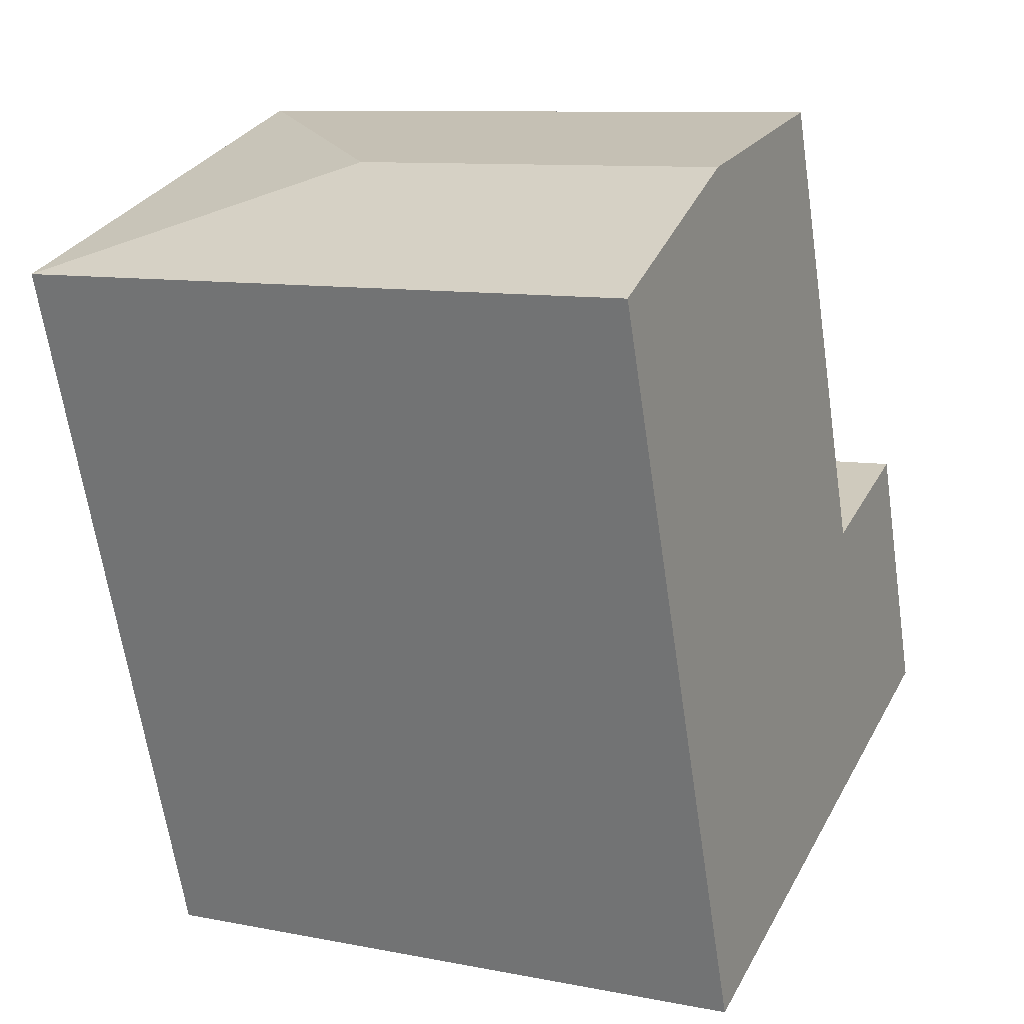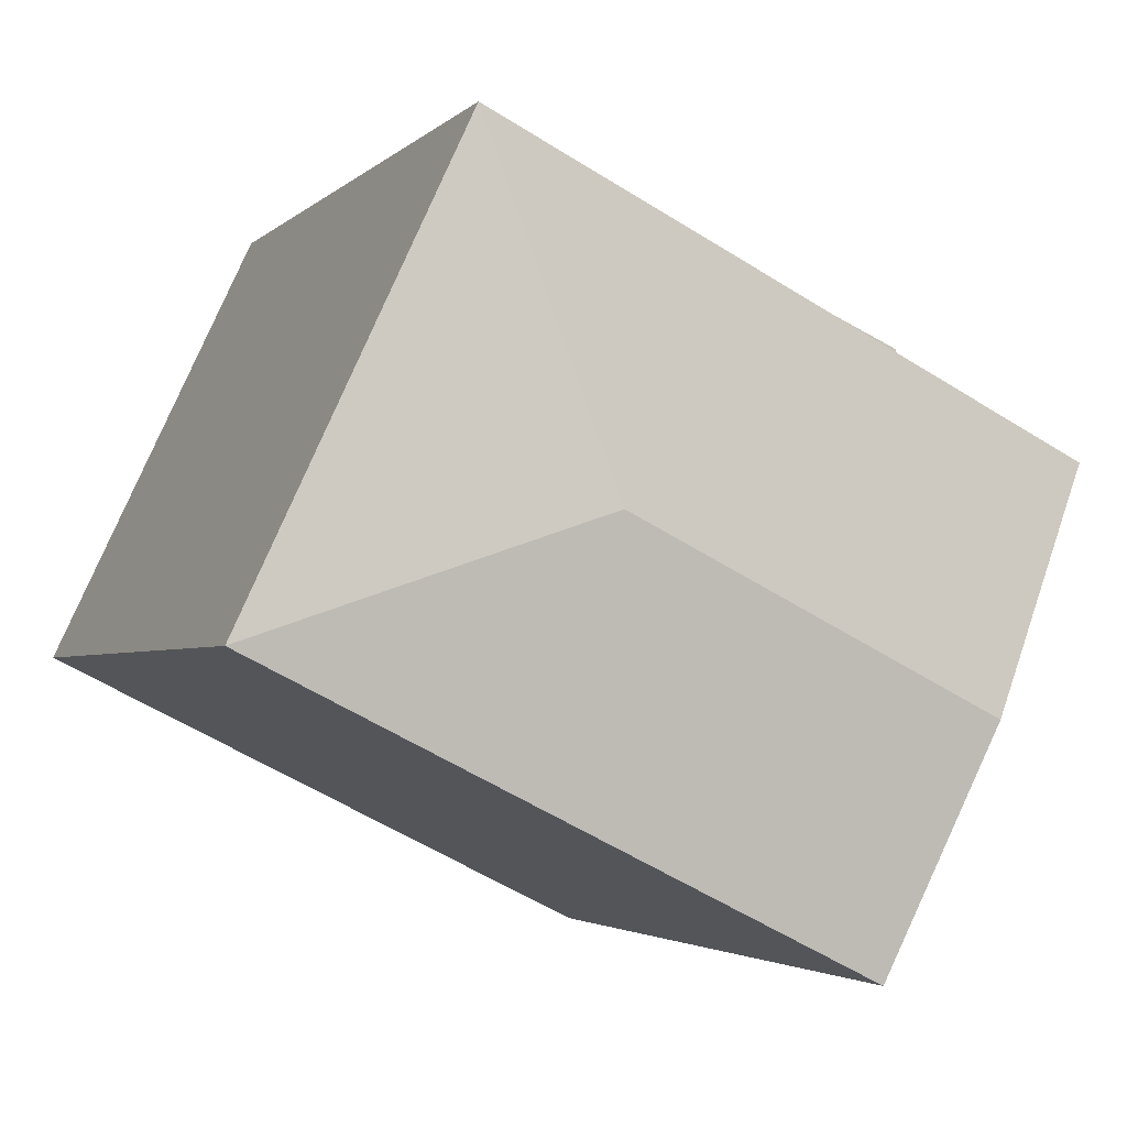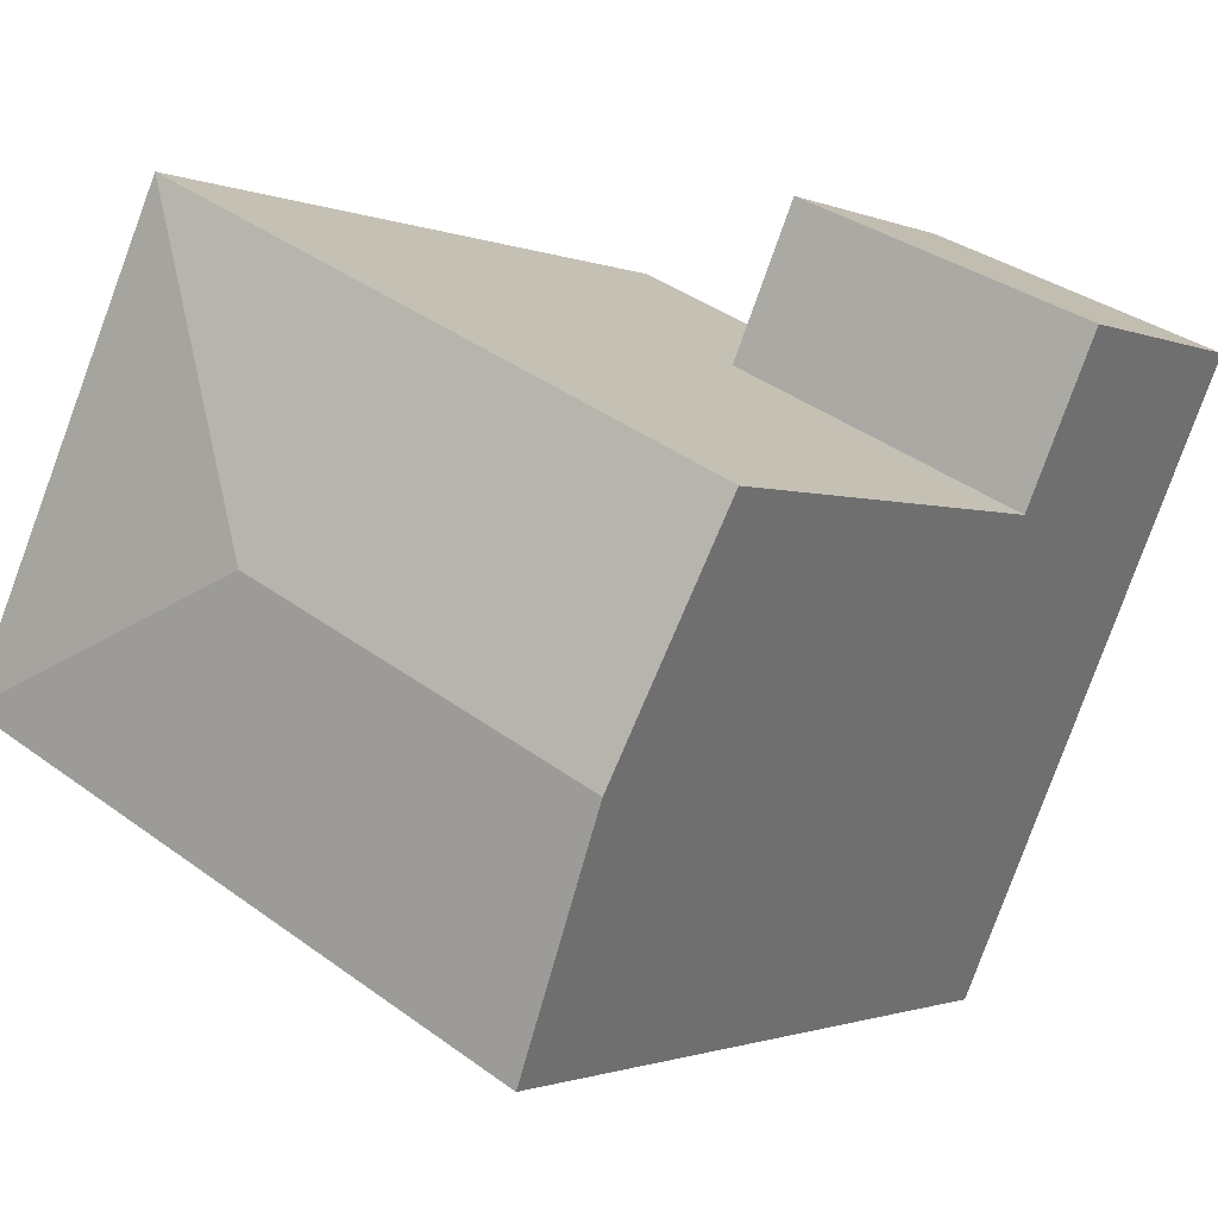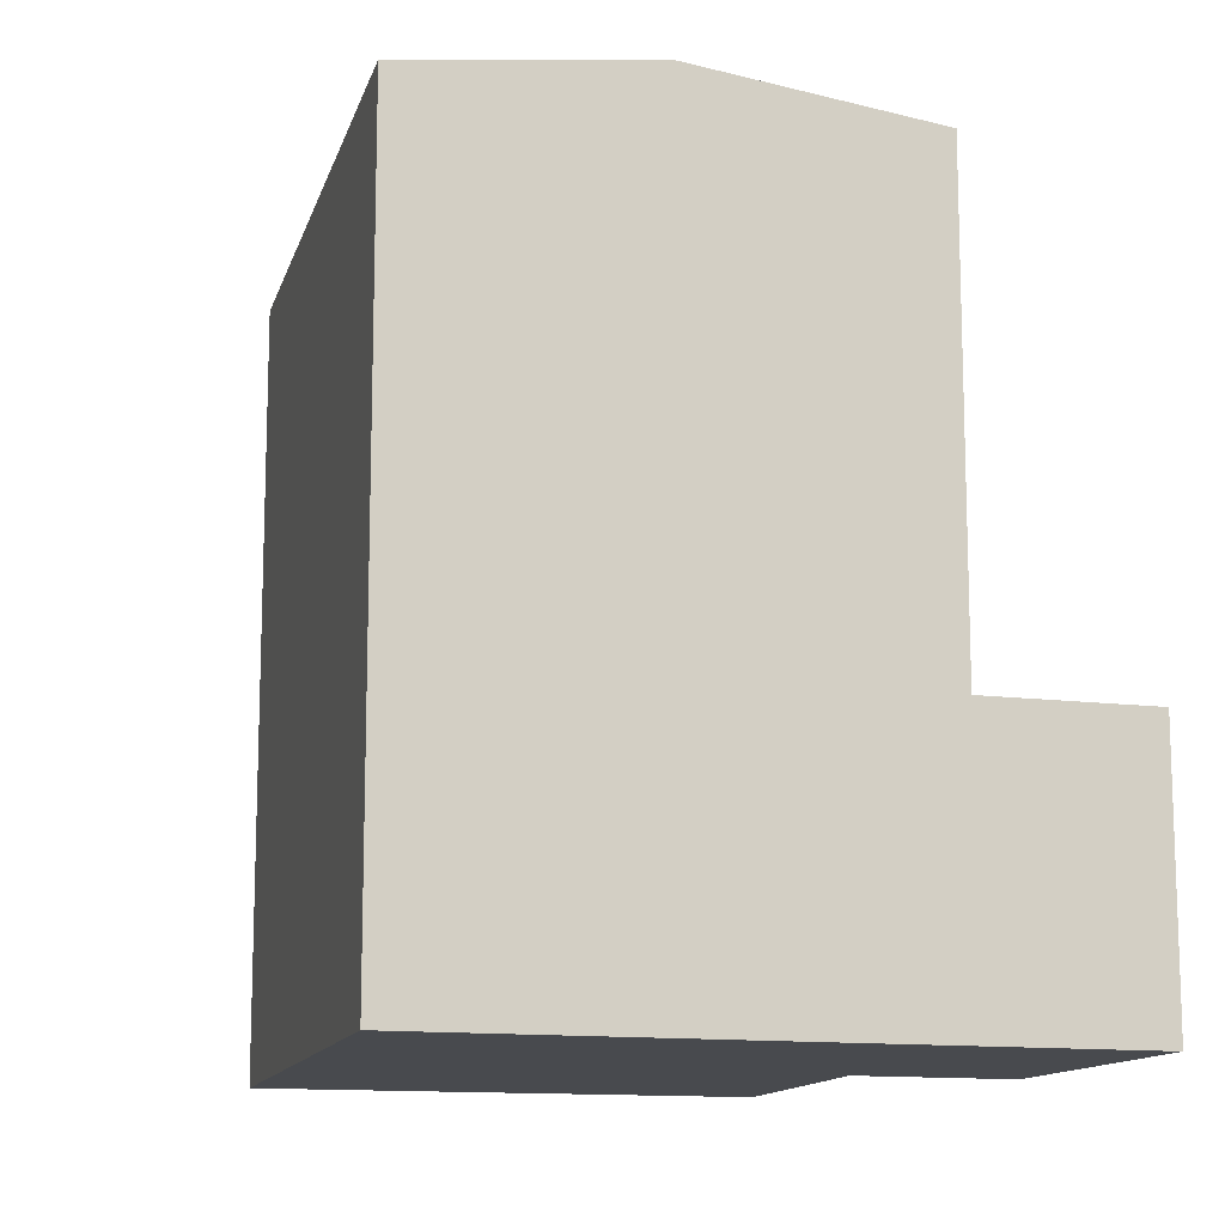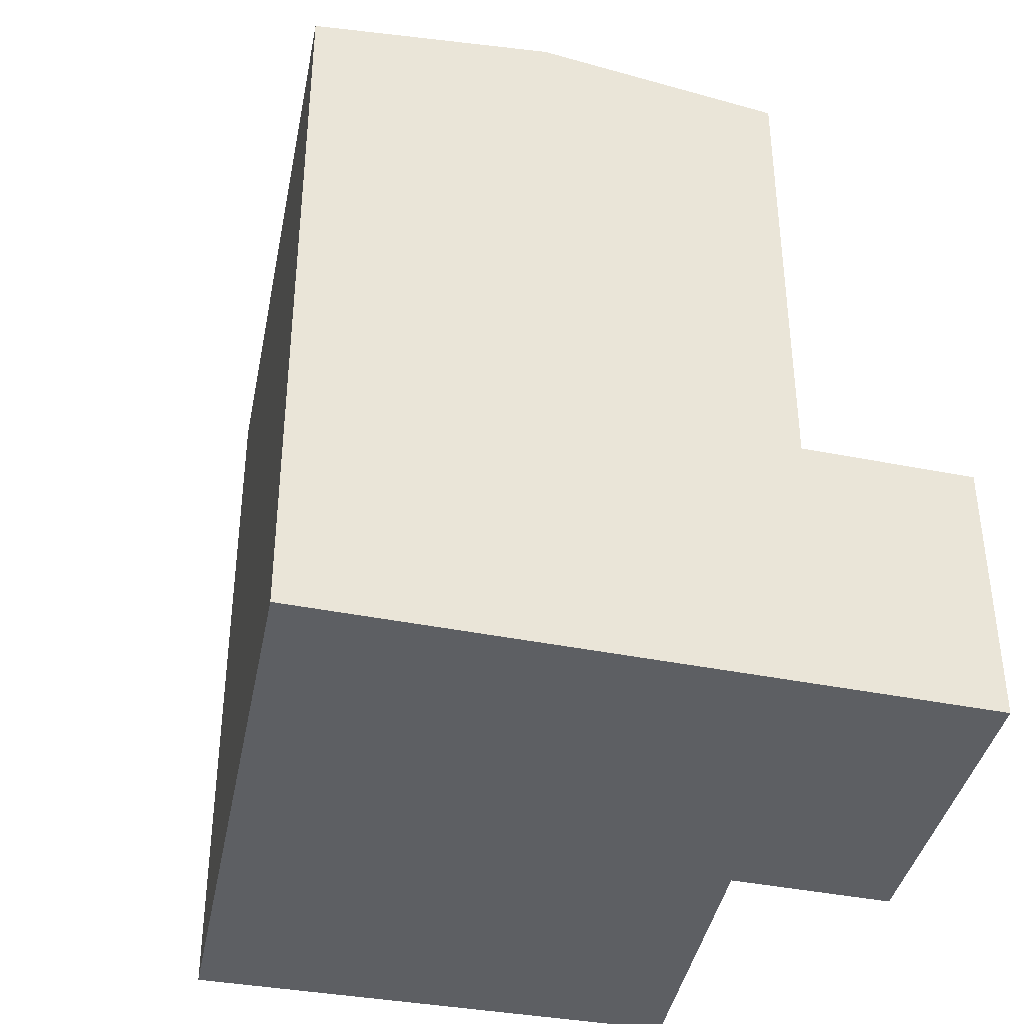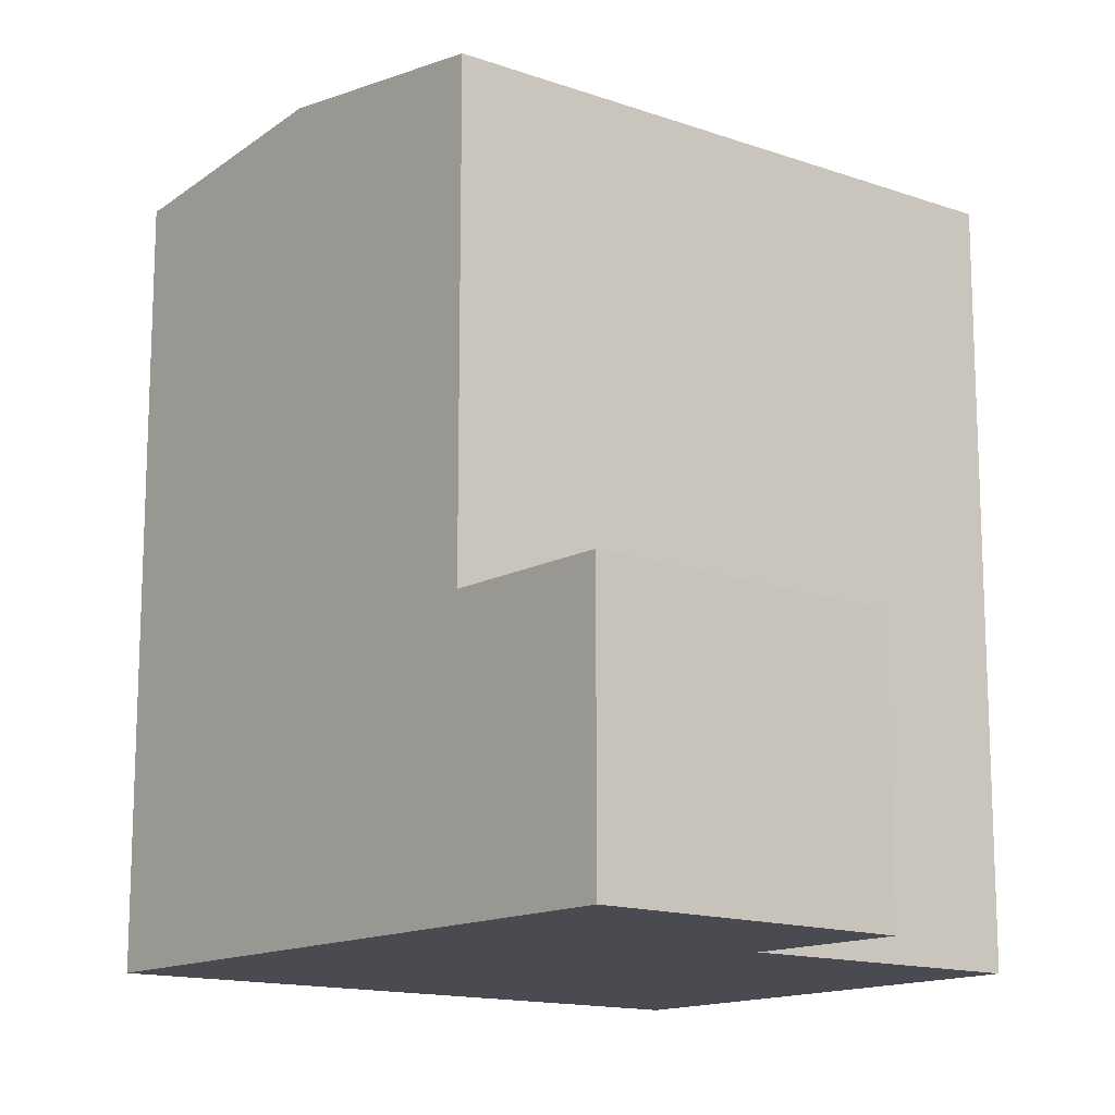
<metadata>
{"format":"obj","ext":"obj","renderer":"f3d","projection":"perspective","resolution":1024,"background":"white","views":[{"elev":-64.2,"azim":-171.6,"up":"+Z"},{"elev":-2.7,"azim":159.5,"up":"+Z"},{"elev":-1.2,"azim":-146.9,"up":"+Z"},{"elev":-12.8,"azim":-130.4,"up":"+Y"},{"elev":-40.3,"azim":-127.3,"up":"+Y"},{"elev":-14.4,"azim":-63.9,"up":"+Y"}]}
</metadata>
<code>
v  12.25 18.84 -5.083
v  15.02 18.12 2.849
v  19.99 18.12 -7.778
v  8.599 18.12 -0.3498
v  10.93 18.84 -5.739
v  13.27 18.12 -11.13
v  1.652 18.12 -3.812
v  3.987 18.84 -9.201
v  6.323 18.12 -14.59
v  0.000142 6.642 -0.0002101
v  8.598 6.642 -0.3494
v  1.652 6.642 -3.812
v  7.055 6.642 3.211
v  8.598 2.138e-17 -0.3492
v  19.99 4.762e-16 -7.777
v  15.02 -1.745e-16 2.85
v  13.27 6.814e-16 -11.13
v  1.652 2.334e-16 -3.811
v  6.322 8.934e-16 -14.59
v  0 0 0
v  7.055 -1.966e-16 3.211
g defaultobject
f 1 2 3
f 4 1 5
f 1 4 2
f 5 3 6
f 3 5 1
f 7 5 8
f 5 7 4
f 8 6 9
f 6 8 5
f 10 11 12
f 11 10 13
f 14 15 16
f 15 14 17
f 18 17 14
f 17 18 19
f 14 20 18
f 20 14 21
f 15 2 16
f 2 15 3
f 16 4 14
f 4 16 2
f 6 15 17
f 15 6 3
f 11 7 12
f 7 11 4
f 7 19 18
f 19 7 9
f 9 7 8
f 9 17 19
f 17 9 6
f 14 13 21
f 13 14 11
f 21 10 20
f 10 21 13
f 10 18 20
f 18 10 12

</code>
